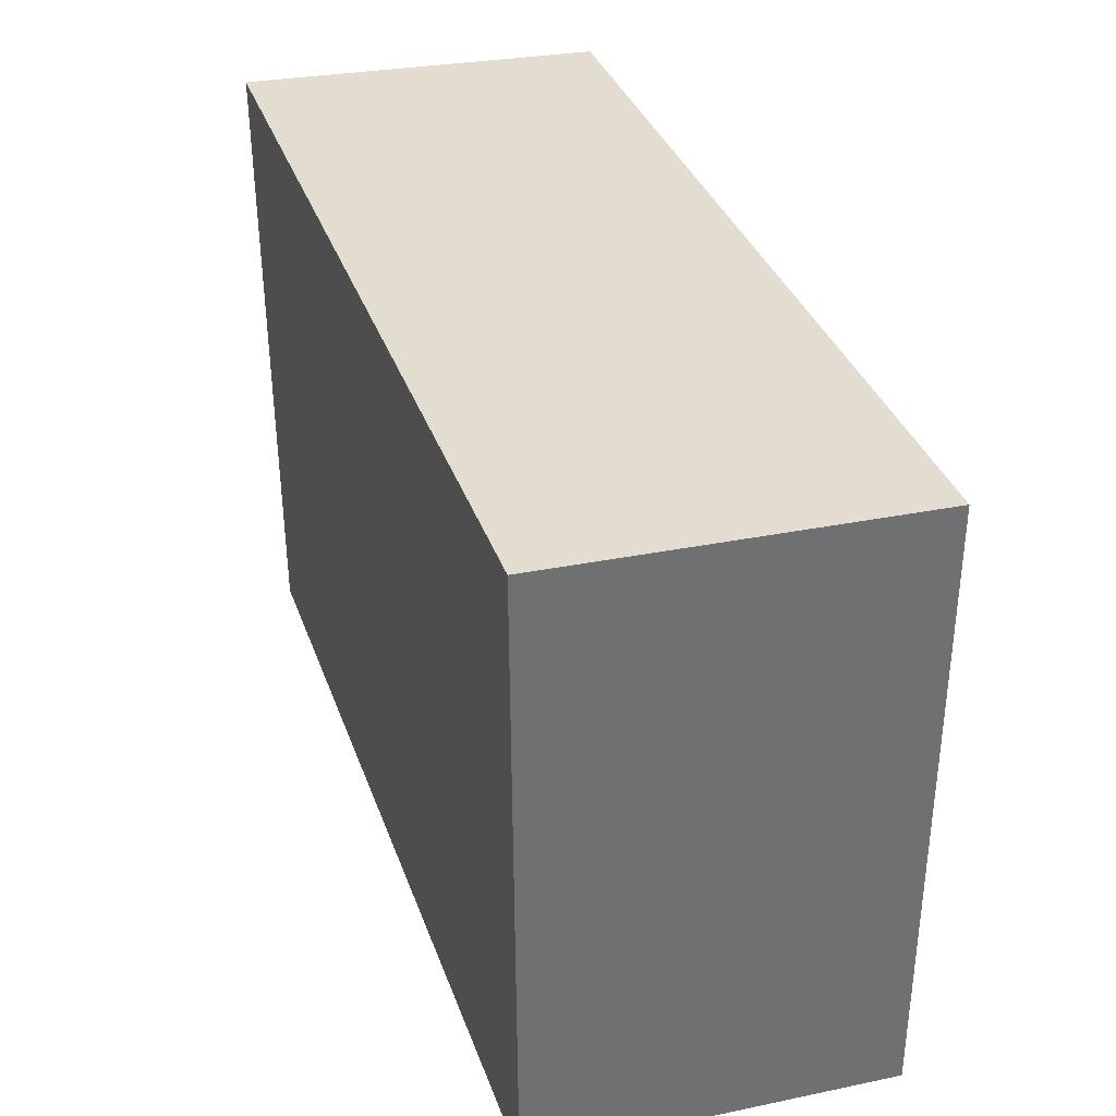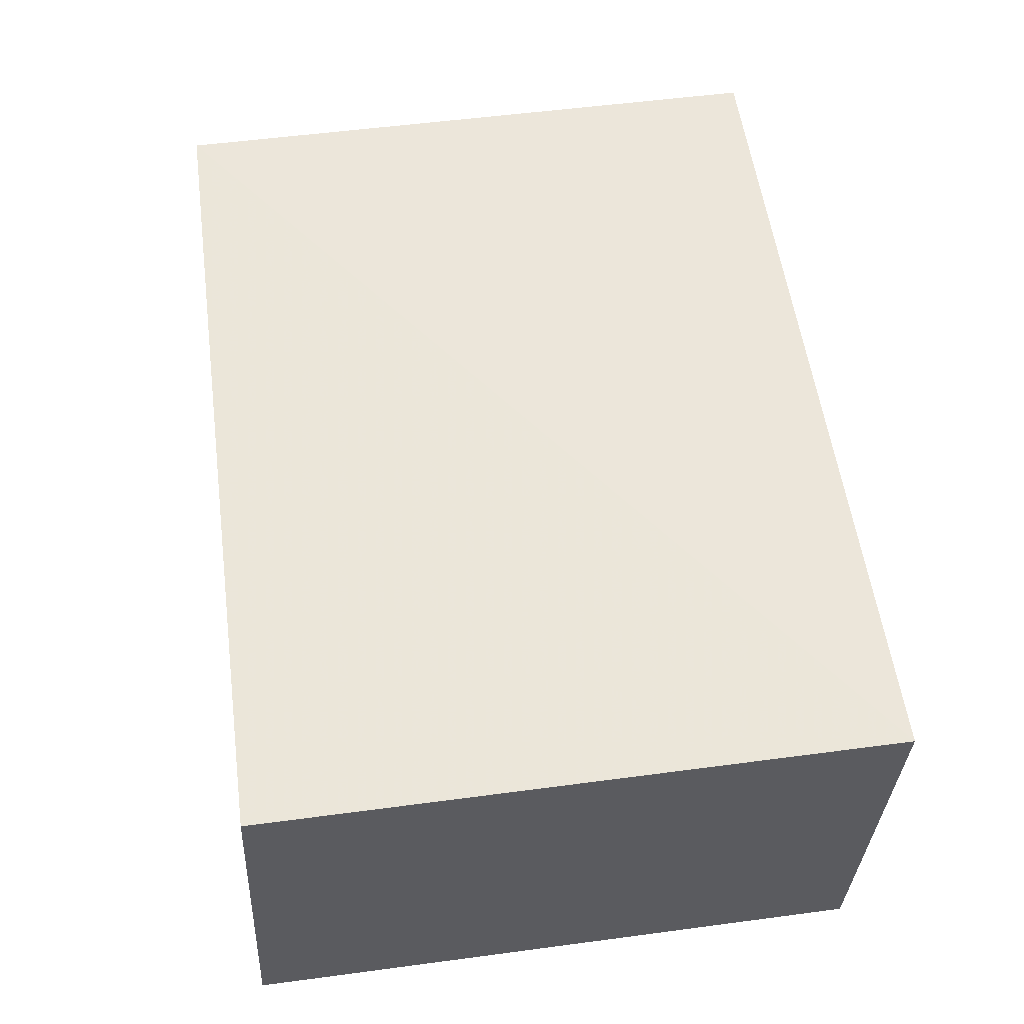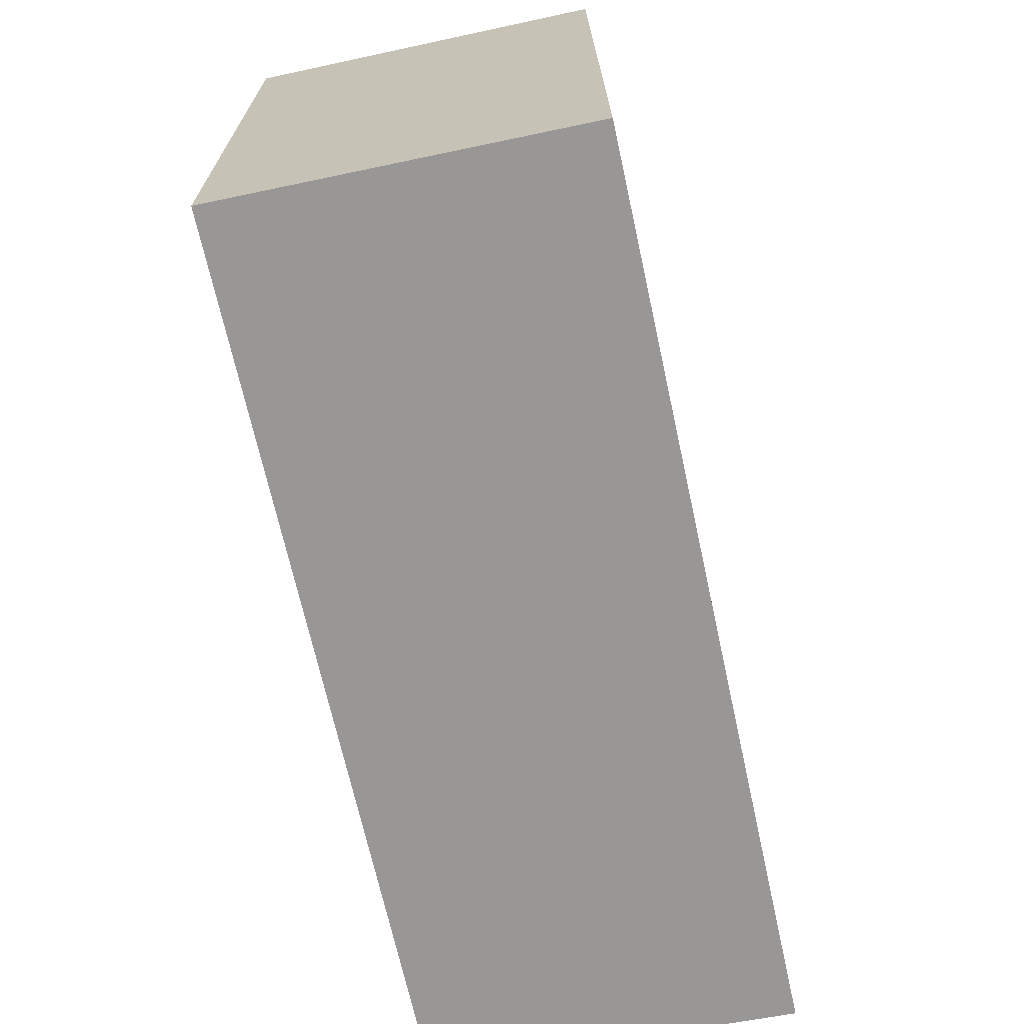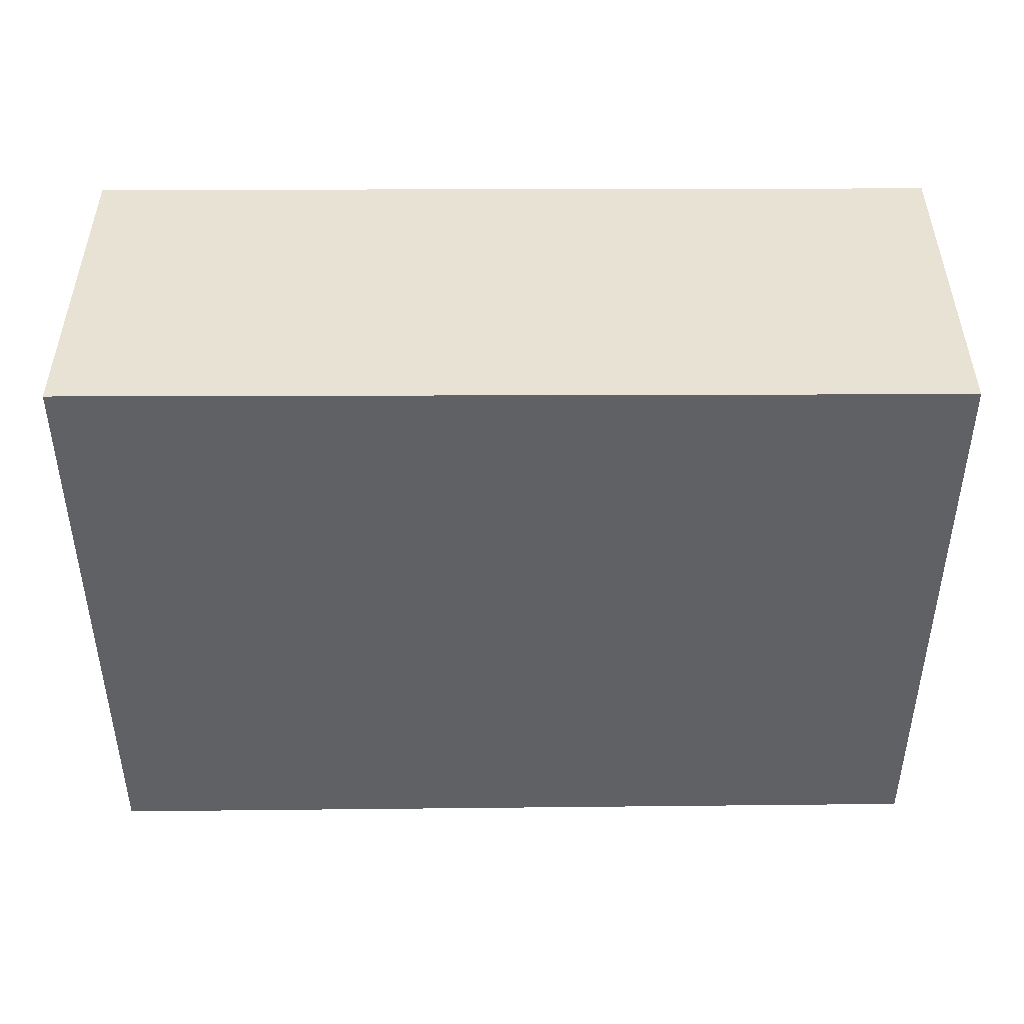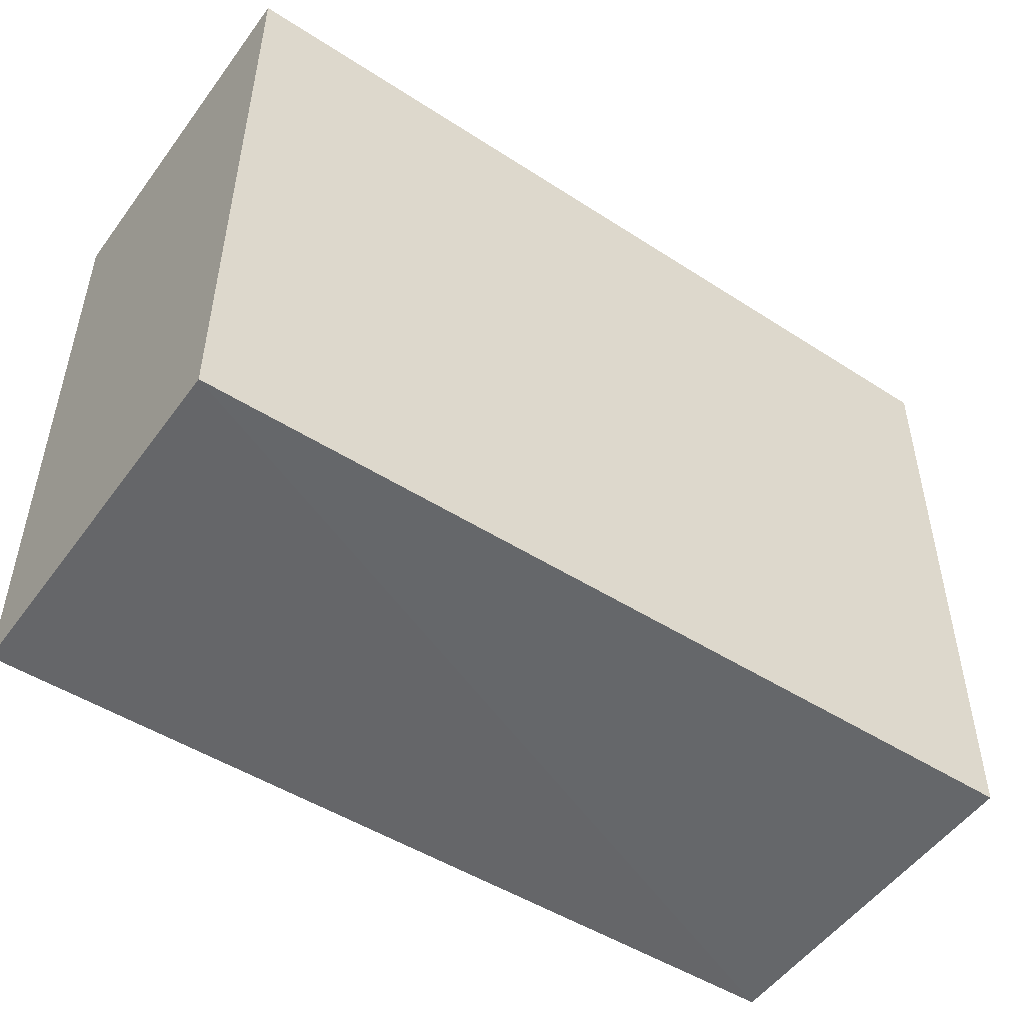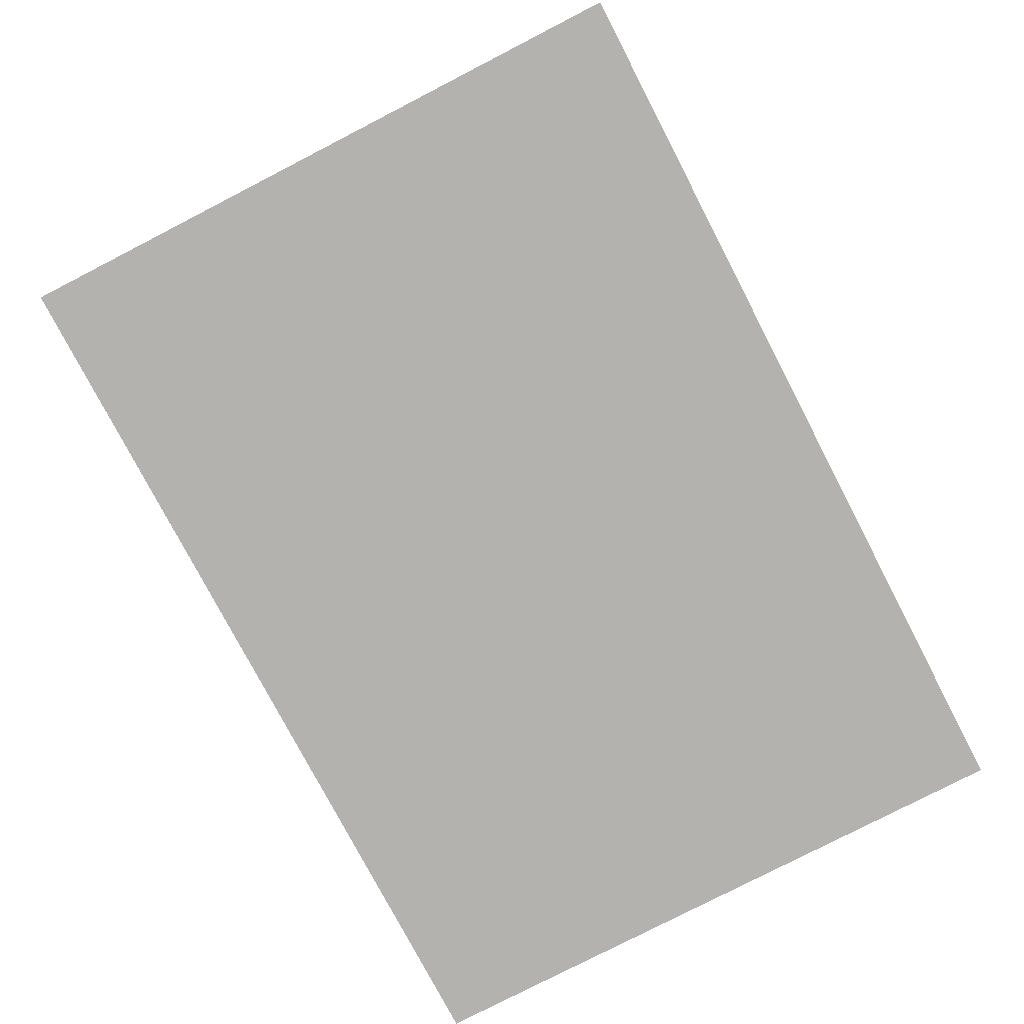
<metadata>
{"format":"obj","ext":"obj","renderer":"f3d","projection":"perspective","resolution":1024,"background":"white","views":[{"elev":35.6,"azim":-108.2,"up":"+Y"},{"elev":54.3,"azim":-97.9,"up":"+Z"},{"elev":-68.8,"azim":-77.5,"up":"+Y"},{"elev":-46.4,"azim":-179.9,"up":"+Z"},{"elev":-49.4,"azim":144.3,"up":"+Y"},{"elev":-79.9,"azim":117.3,"up":"+Z"}]}
</metadata>
<code>
v 0.06226 0.0182 0.1803
v 0.06226 -0.02547 0.1805
v 0.06225 0.01933 0.1554
v 0.001532 0.01942 0.1554
v 0.001536 -0.02483 0.1805
v 0.0623 -0.02413 0.1555
v 0.001528 0.01826 0.1803
v 0.001554 -0.02333 0.1556
f 1 3 4
f 5 2 1
f 6 4 3
f 6 2 5
f 6 1 2
f 6 3 1
f 7 5 1
f 7 1 4
f 7 4 5
f 8 6 5
f 8 5 4
f 8 4 6

</code>
